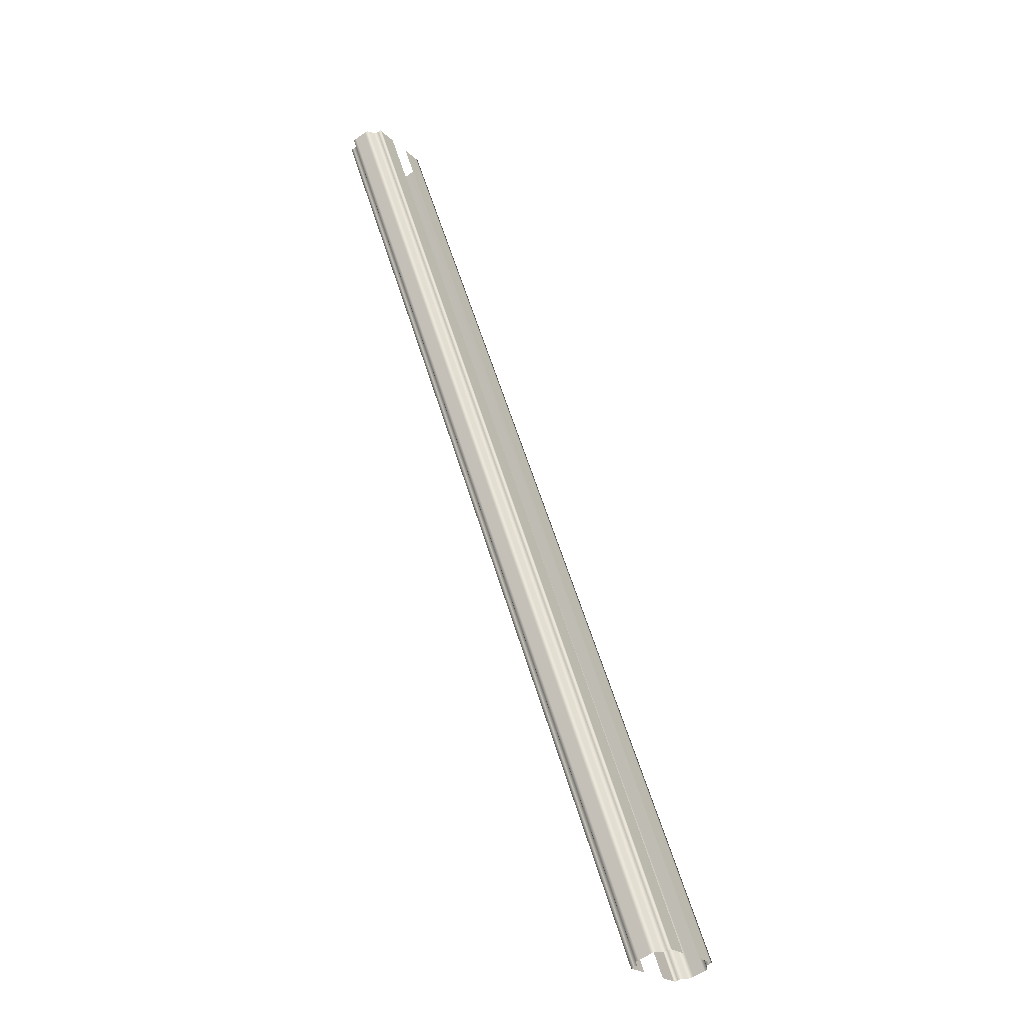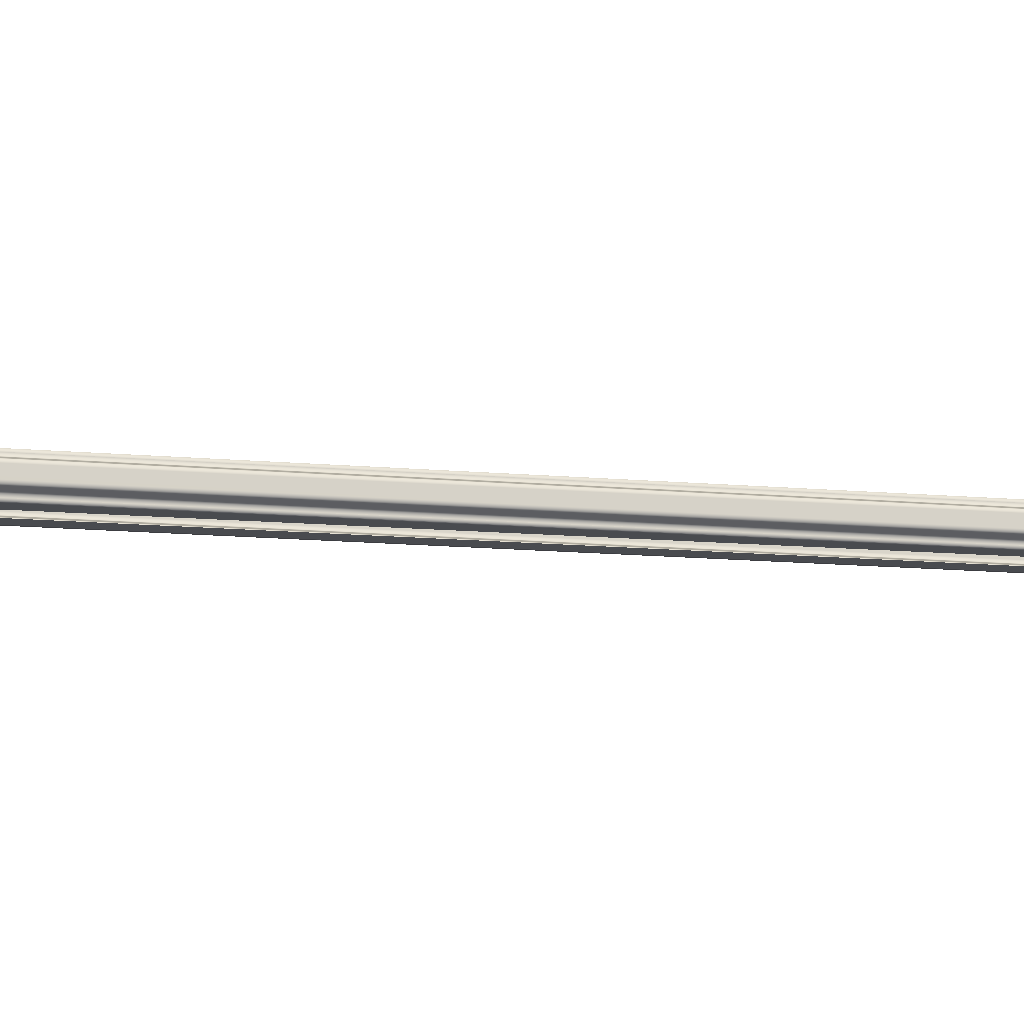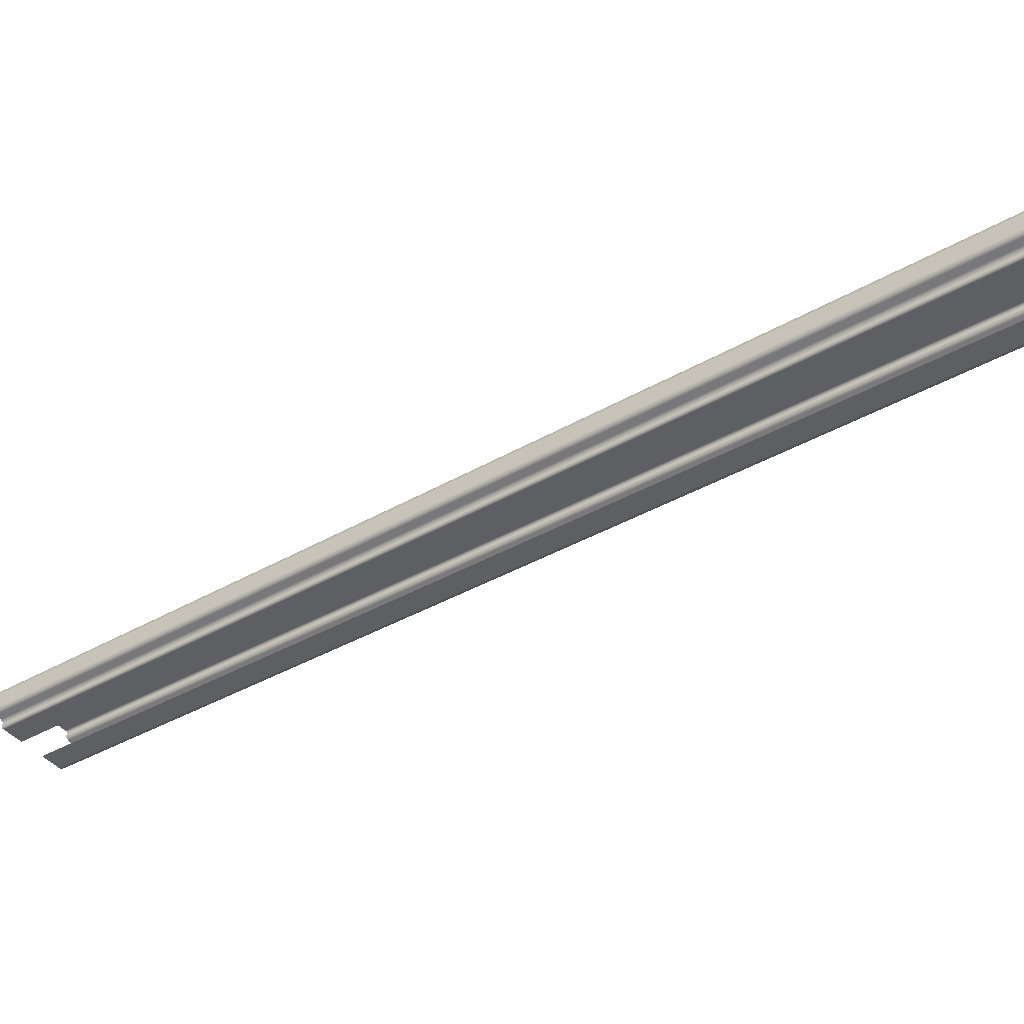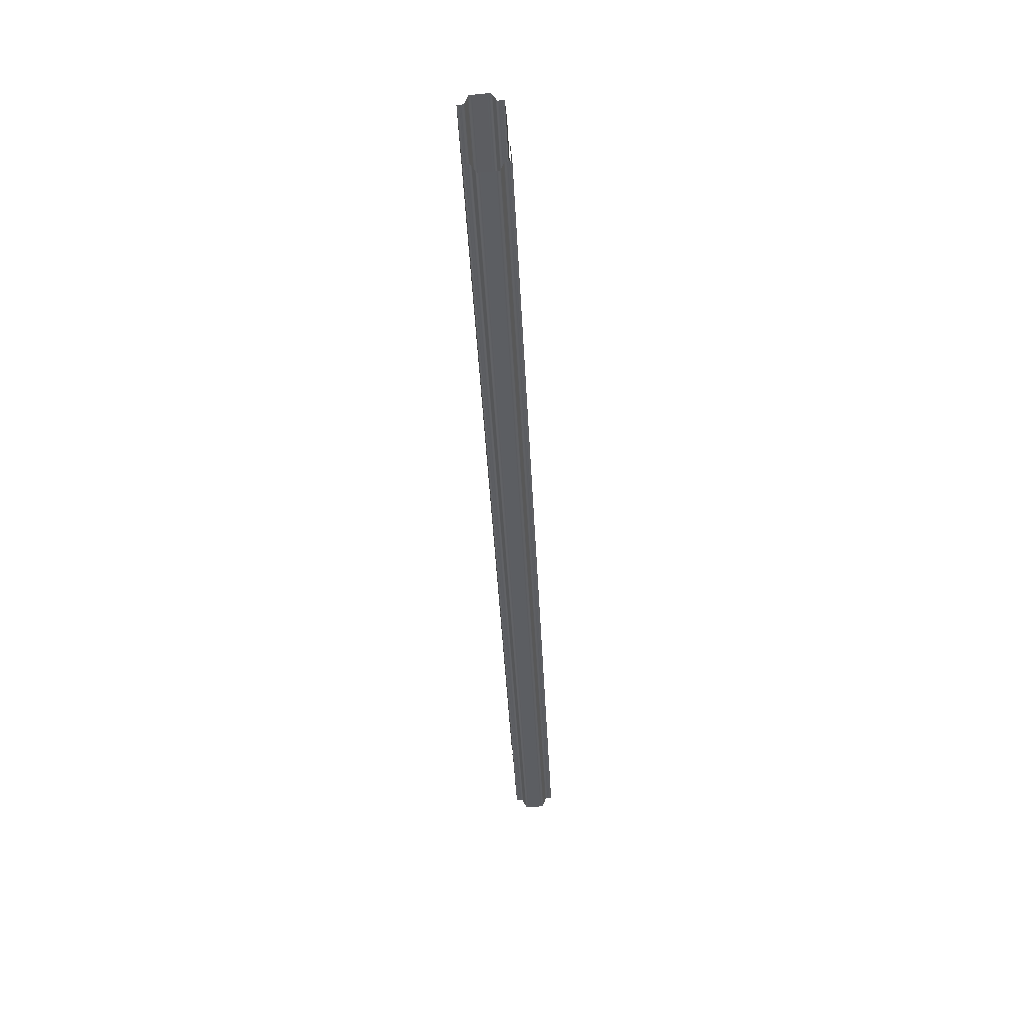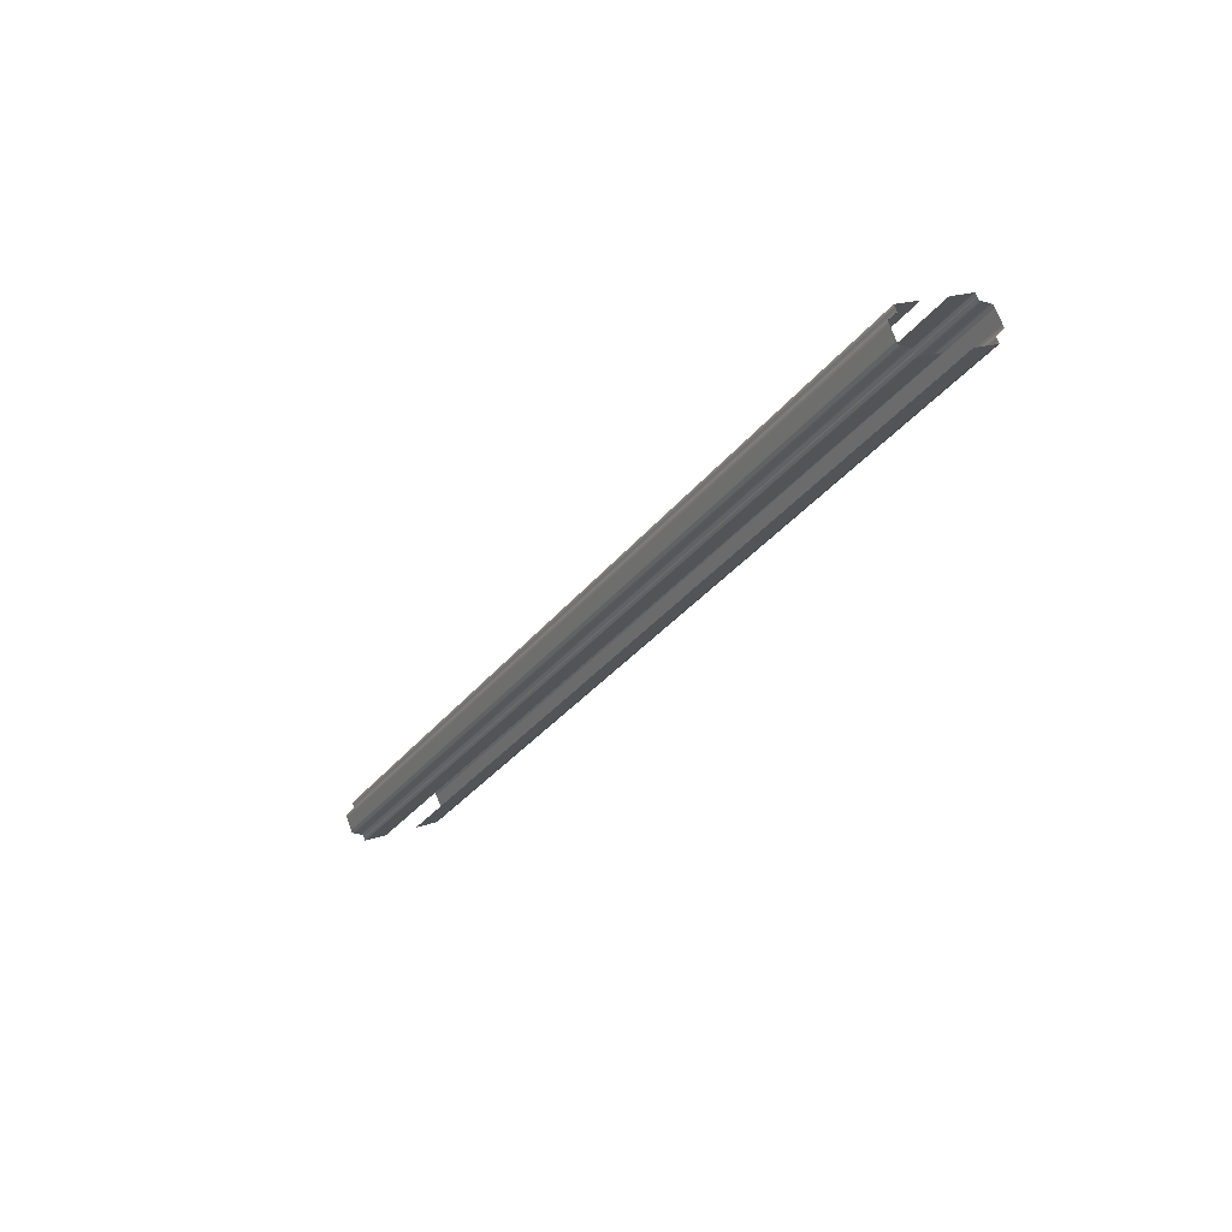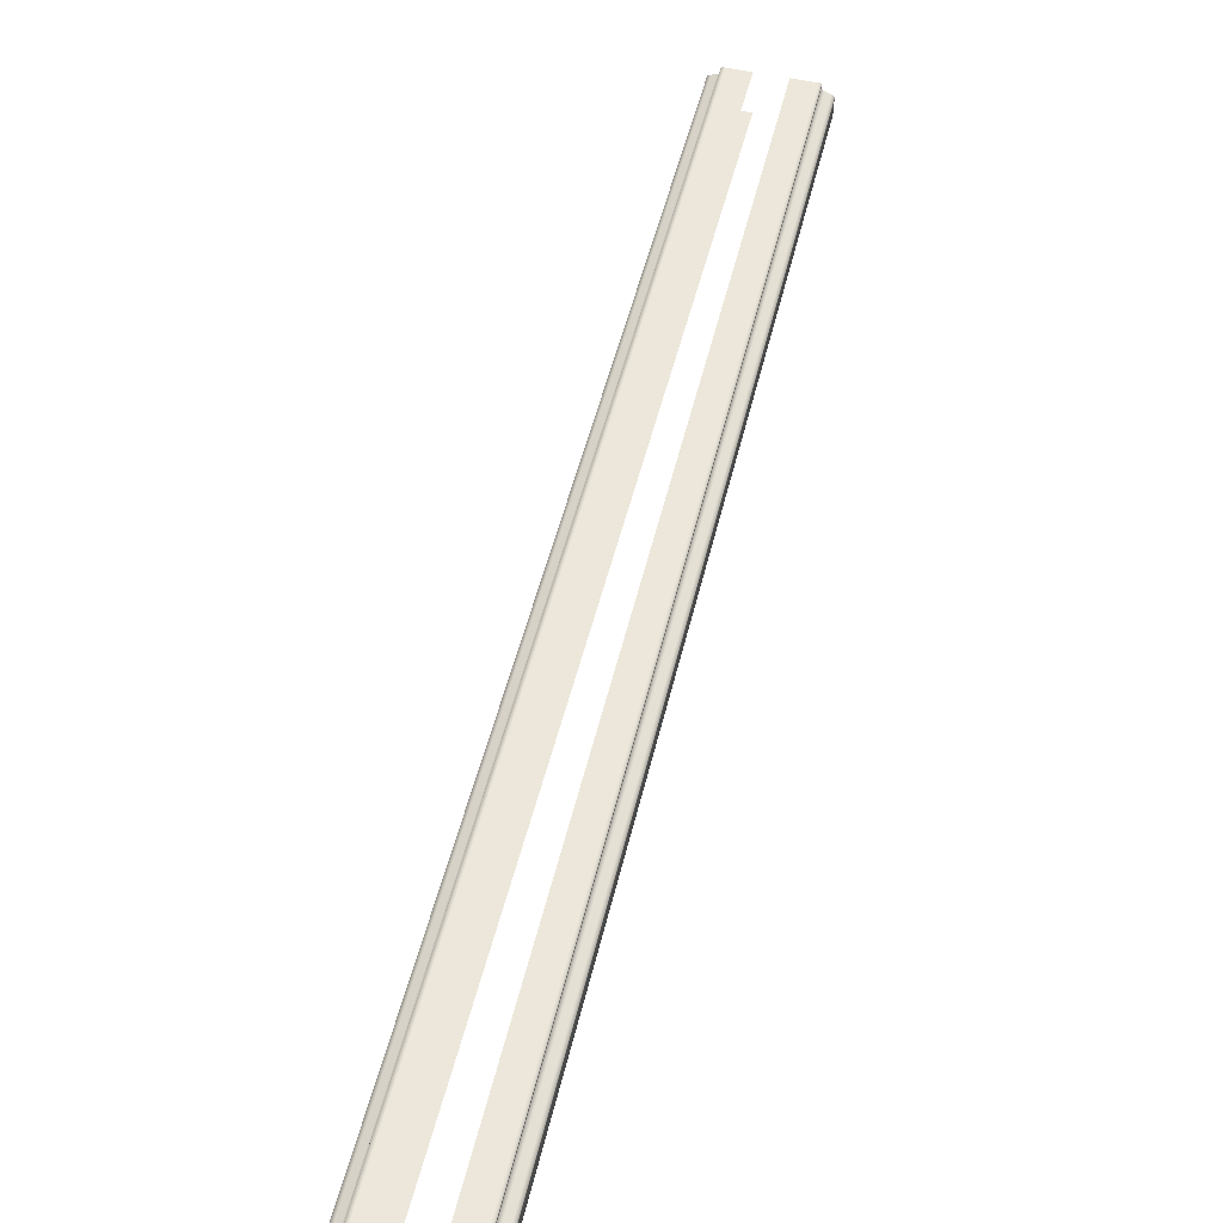
<metadata>
{"format":"obj","ext":"obj","renderer":"f3d","projection":"perspective","resolution":1024,"background":"white","views":[{"elev":-56.2,"azim":-53.2,"up":"+Z"},{"elev":-14.2,"azim":50.3,"up":"+Y"},{"elev":-40.4,"azim":96.5,"up":"+Y"},{"elev":80.0,"azim":84.5,"up":"+Z"},{"elev":74.8,"azim":159.1,"up":"+Z"},{"elev":52.0,"azim":165.0,"up":"+Y"}]}
</metadata>
<code>
o Bistro_Research_Exterior_Paris_Building_01_paris_buildi_455da39
v 0.4518 3.785 -10.18
v 0.4518 3.784 -10.18
v 1.655 3.785 -12.41
v 1.655 3.784 -12.41
v 0.4498 3.872 -10.18
v 0.4499 3.871 -10.18
v 1.653 3.872 -12.41
v 1.653 3.871 -12.41
v 0.6167 3.785 -10.09
v 1.835 3.785 -12.31
v 0.6167 3.784 -10.09
v 1.835 3.784 -12.31
v 0.6411 3.812 -10.07
v 1.86 3.812 -12.3
v 0.6416 3.844 -10.07
v 1.86 3.844 -12.3
v 0.6187 3.872 -10.09
v 1.837 3.872 -12.31
v 0.6187 3.871 -10.09
v 1.837 3.871 -12.31
v 0.5035 3.879 -10.15
v 1.707 3.879 -12.38
v 1.66 3.879 -12.41
v 0.4566 3.879 -10.17
v 1.653 3.879 -12.41
v 0.4495 3.879 -10.18
v 1.655 3.777 -12.41
v 0.4518 3.777 -10.18
v 1.662 3.777 -12.4
v 0.4588 3.777 -10.17
v 1.709 3.777 -12.38
v 0.5059 3.777 -10.15
v 1.654 3.864 -12.41
v 0.4502 3.864 -10.18
v 1.647 3.861 -12.41
v 0.4437 3.861 -10.18
v 1.637 3.855 -12.42
v 0.4331 3.855 -10.19
v 1.63 3.852 -12.42
v 0.4267 3.852 -10.19
v 1.63 3.844 -12.42
v 0.4268 3.844 -10.19
v 1.631 3.812 -12.42
v 0.4274 3.812 -10.19
v 1.631 3.804 -12.42
v 0.4275 3.804 -10.19
v 1.637 3.801 -12.42
v 0.434 3.801 -10.19
v 1.649 3.795 -12.41
v 0.4453 3.795 -10.18
v 1.655 3.792 -12.41
v 0.4518 3.792 -10.18
v 0.5628 3.777 -10.12
v 1.782 3.777 -12.34
v 0.6097 3.777 -10.09
v 1.828 3.777 -12.31
v 0.6167 3.777 -10.09
v 1.835 3.777 -12.31
v 0.6167 3.792 -10.09
v 1.835 3.792 -12.31
v 0.6232 3.795 -10.08
v 1.842 3.795 -12.31
v 0.6345 3.801 -10.08
v 1.853 3.801 -12.3
v 0.6409 3.804 -10.07
v 1.86 3.804 -12.3
v 0.6418 3.852 -10.07
v 1.86 3.852 -12.3
v 0.6353 3.855 -10.08
v 1.854 3.855 -12.3
v 0.6248 3.861 -10.08
v 1.844 3.861 -12.31
v 0.6184 3.864 -10.09
v 1.837 3.864 -12.31
v 0.619 3.879 -10.09
v 1.838 3.879 -12.31
v 0.612 3.879 -10.09
v 1.831 3.879 -12.31
v 0.5653 3.879 -10.12
v 1.784 3.879 -12.34
f 1 2 3
f 2 4 3
f 5 6 7
f 6 8 7
f 9 10 11
f 10 12 11
f 13 14 15
f 14 16 15
f 17 18 19
f 18 20 19
f 21 22 23
f 24 21 23
f 24 23 25
f 26 24 25
f 26 25 8
f 6 26 8
f 1 3 27
f 28 1 27
f 28 27 29
f 30 28 29
f 30 29 31
f 32 30 31
f 5 7 33
f 34 5 33
f 34 33 35
f 36 34 35
f 36 35 37
f 38 36 37
f 38 37 39
f 40 38 39
f 40 39 41
f 42 40 41
f 42 41 43
f 44 42 43
f 44 43 45
f 46 44 45
f 46 45 47
f 48 46 47
f 48 47 49
f 50 48 49
f 50 49 51
f 52 50 51
f 52 51 4
f 2 52 4
f 53 54 55
f 54 56 55
f 55 56 57
f 56 58 57
f 57 58 9
f 58 10 9
f 11 12 59
f 12 60 59
f 59 60 61
f 60 62 61
f 61 62 63
f 62 64 63
f 63 64 65
f 64 66 65
f 65 66 13
f 66 14 13
f 15 16 67
f 16 68 67
f 67 68 69
f 68 70 69
f 69 70 71
f 70 72 71
f 71 72 73
f 72 74 73
f 73 74 17
f 74 18 17
f 19 20 75
f 20 76 75
f 75 76 77
f 76 78 77
f 77 78 79
f 78 80 79

</code>
